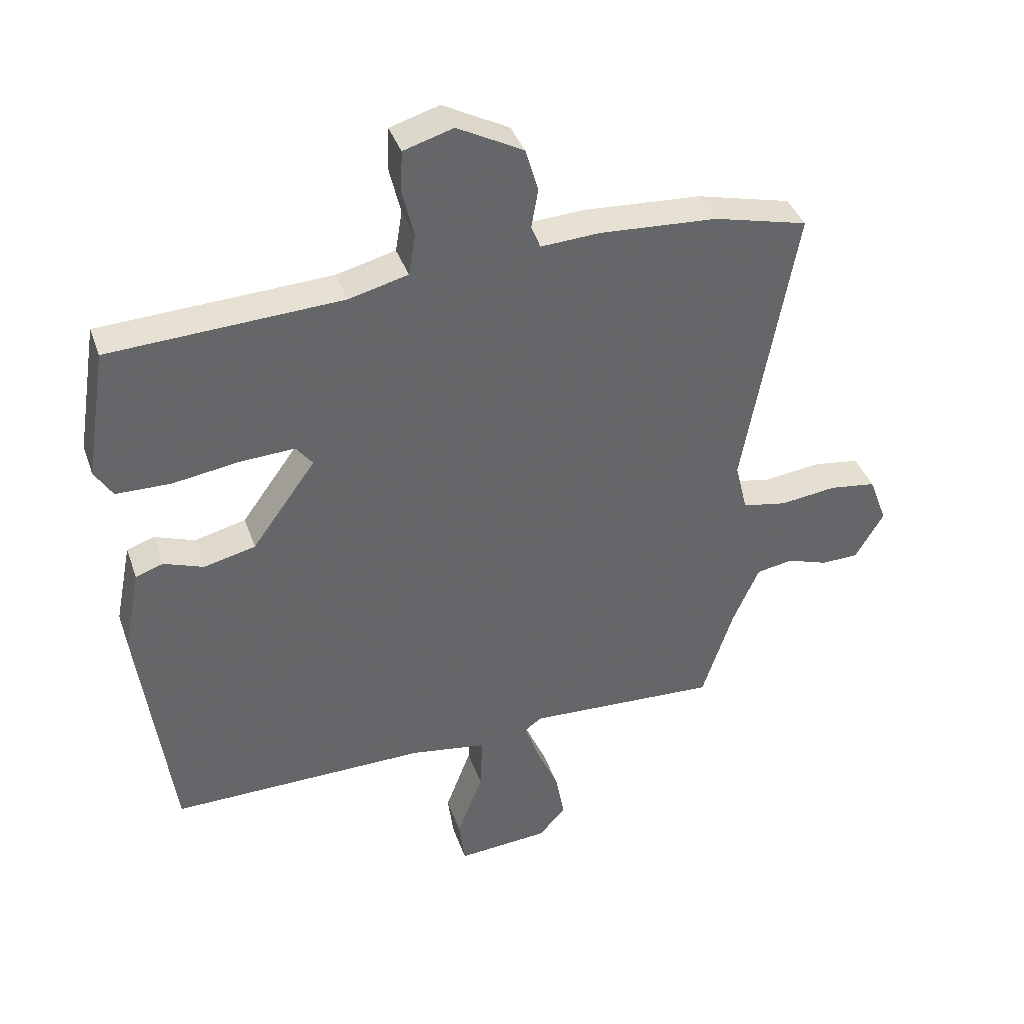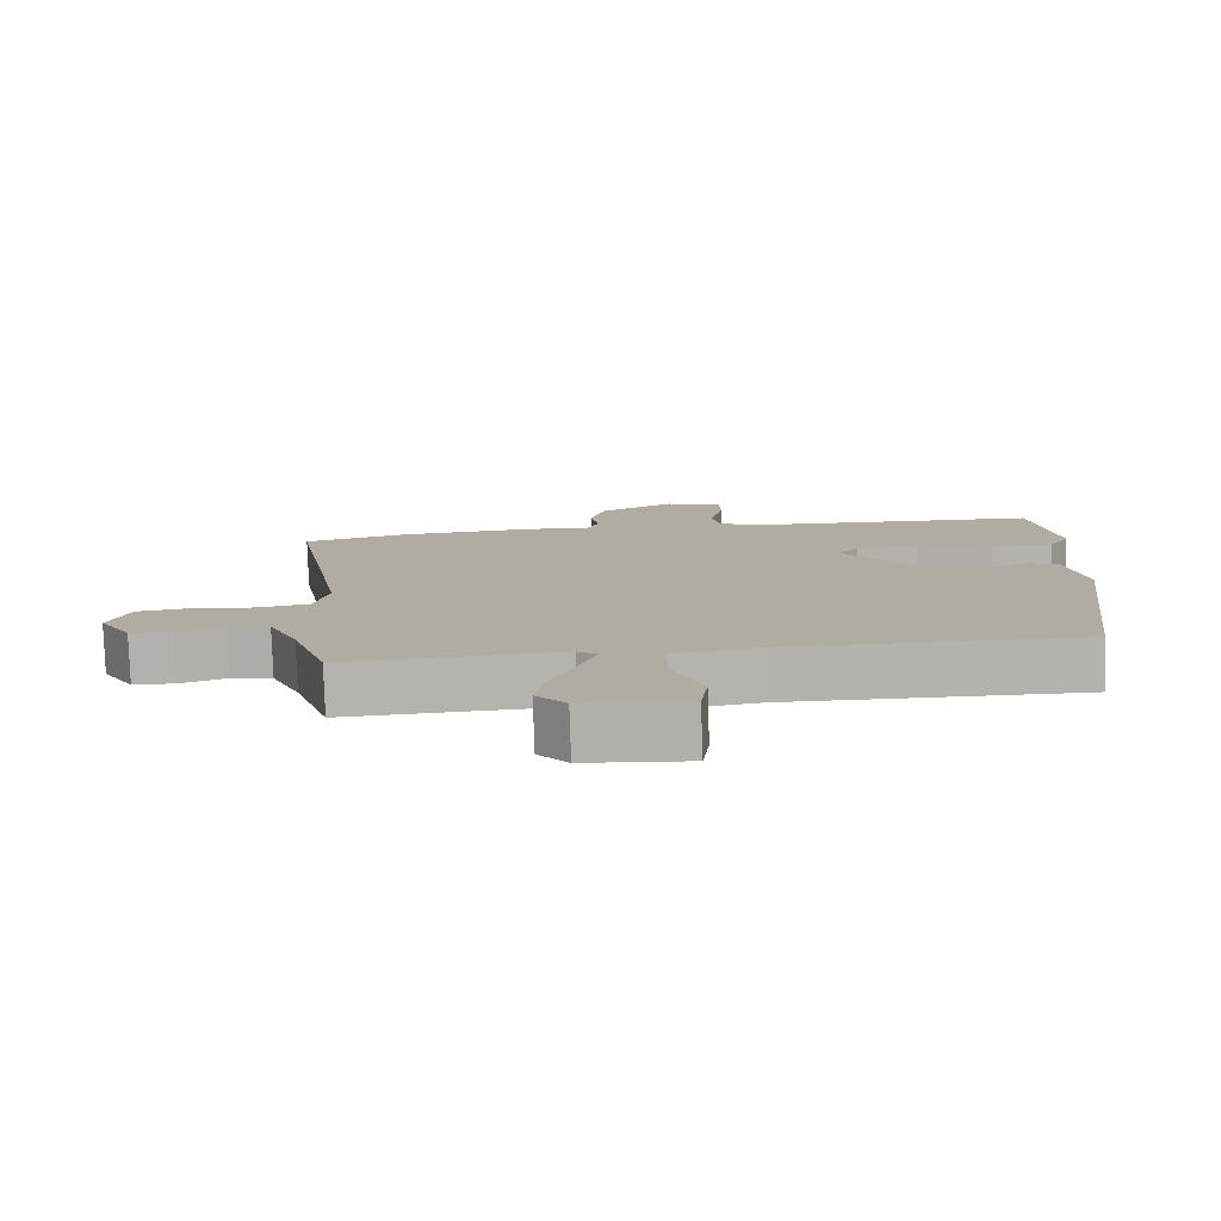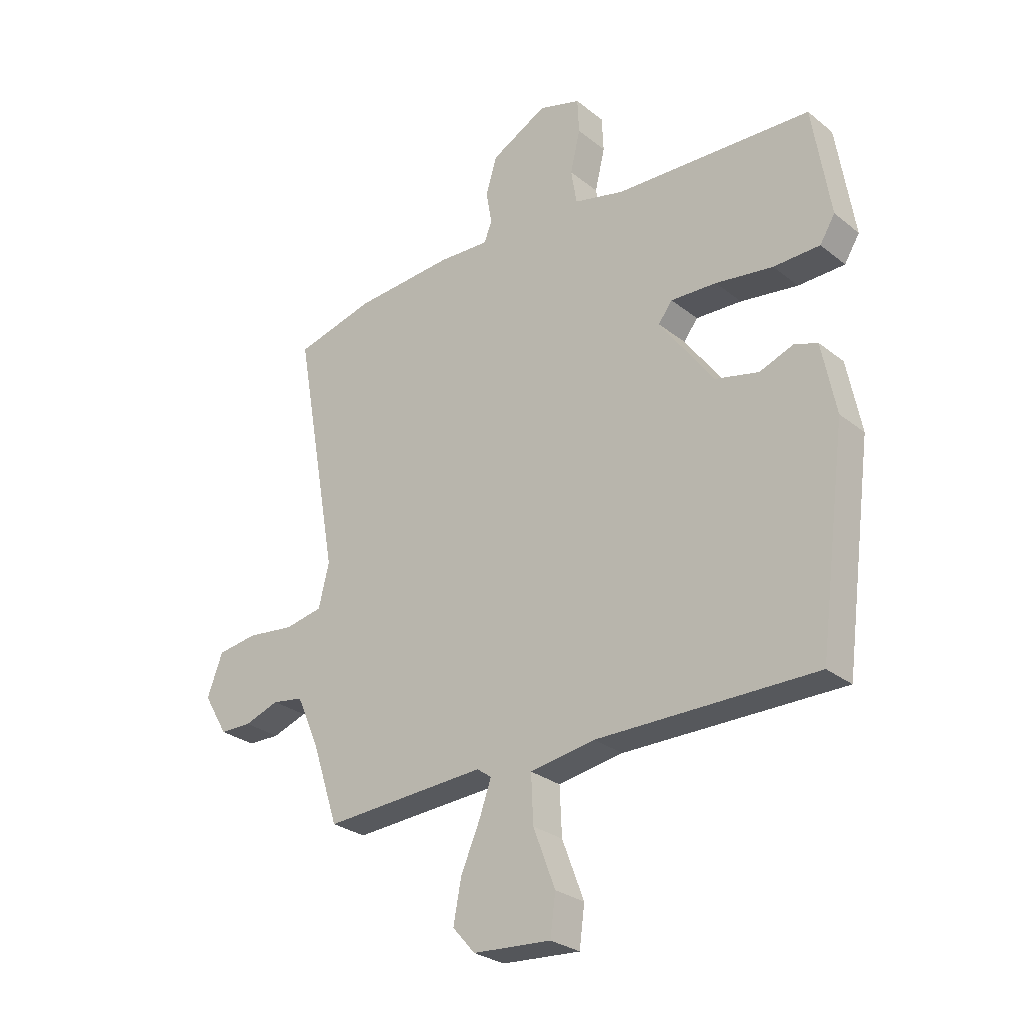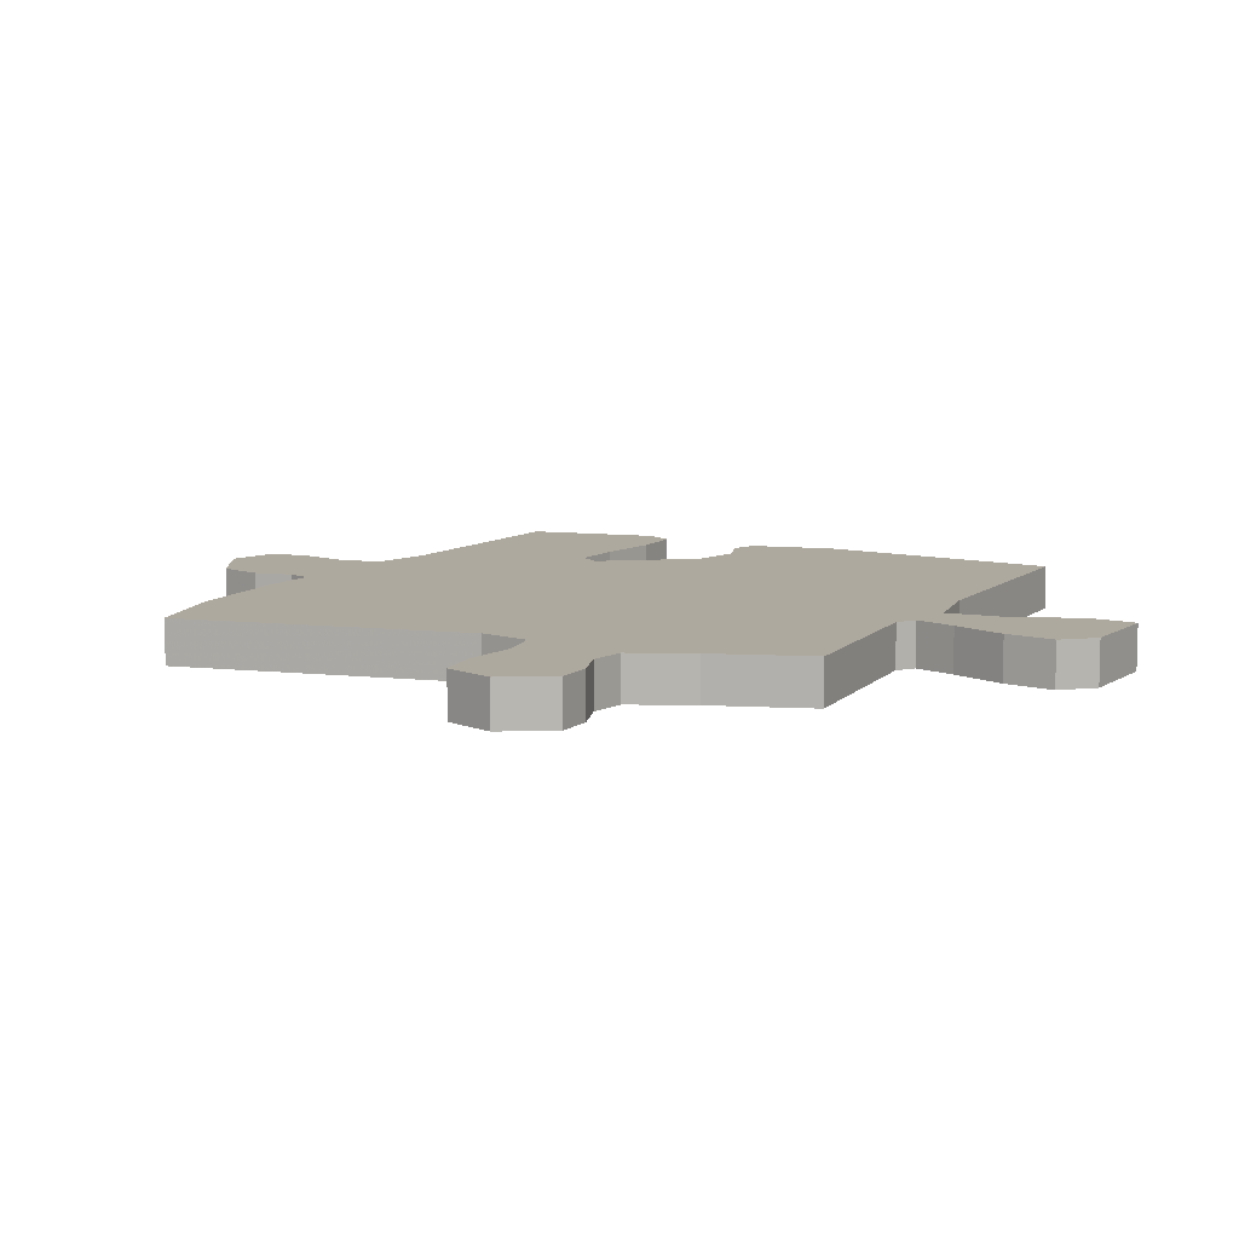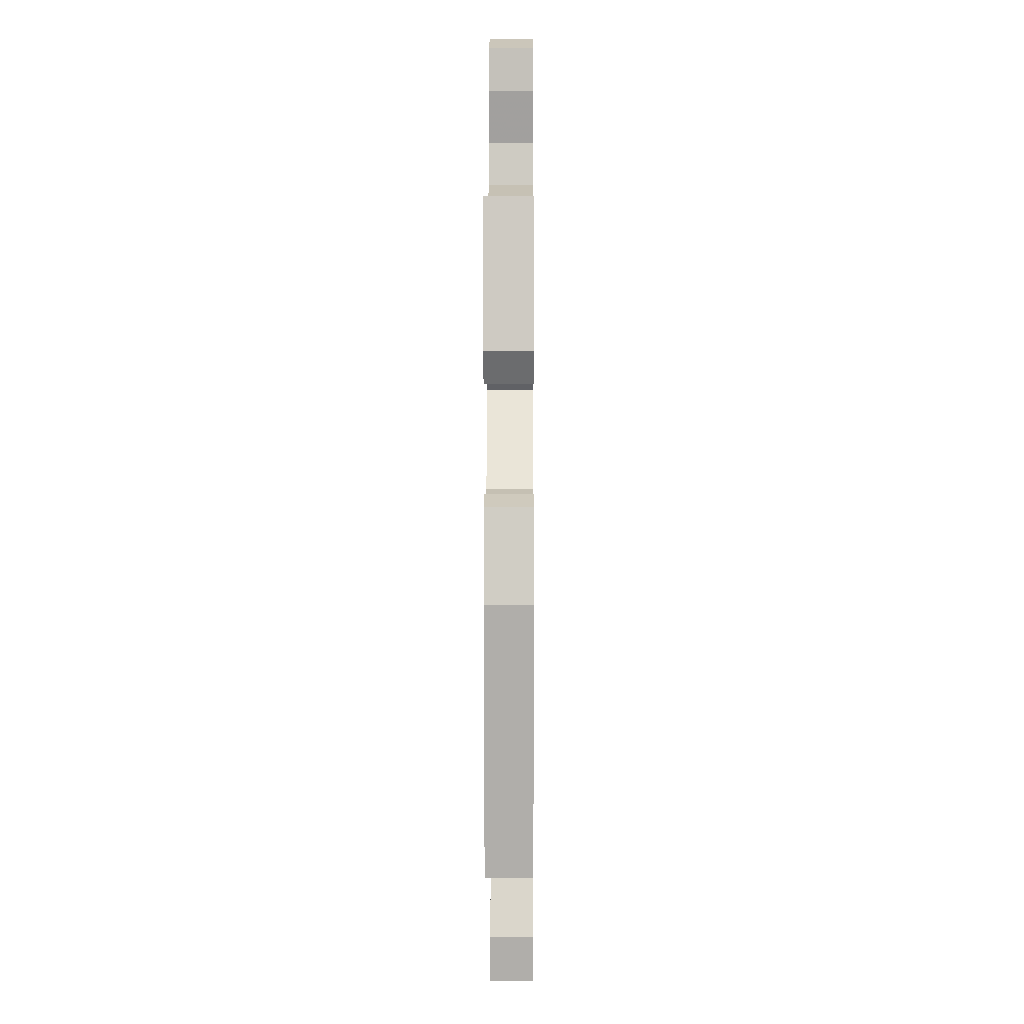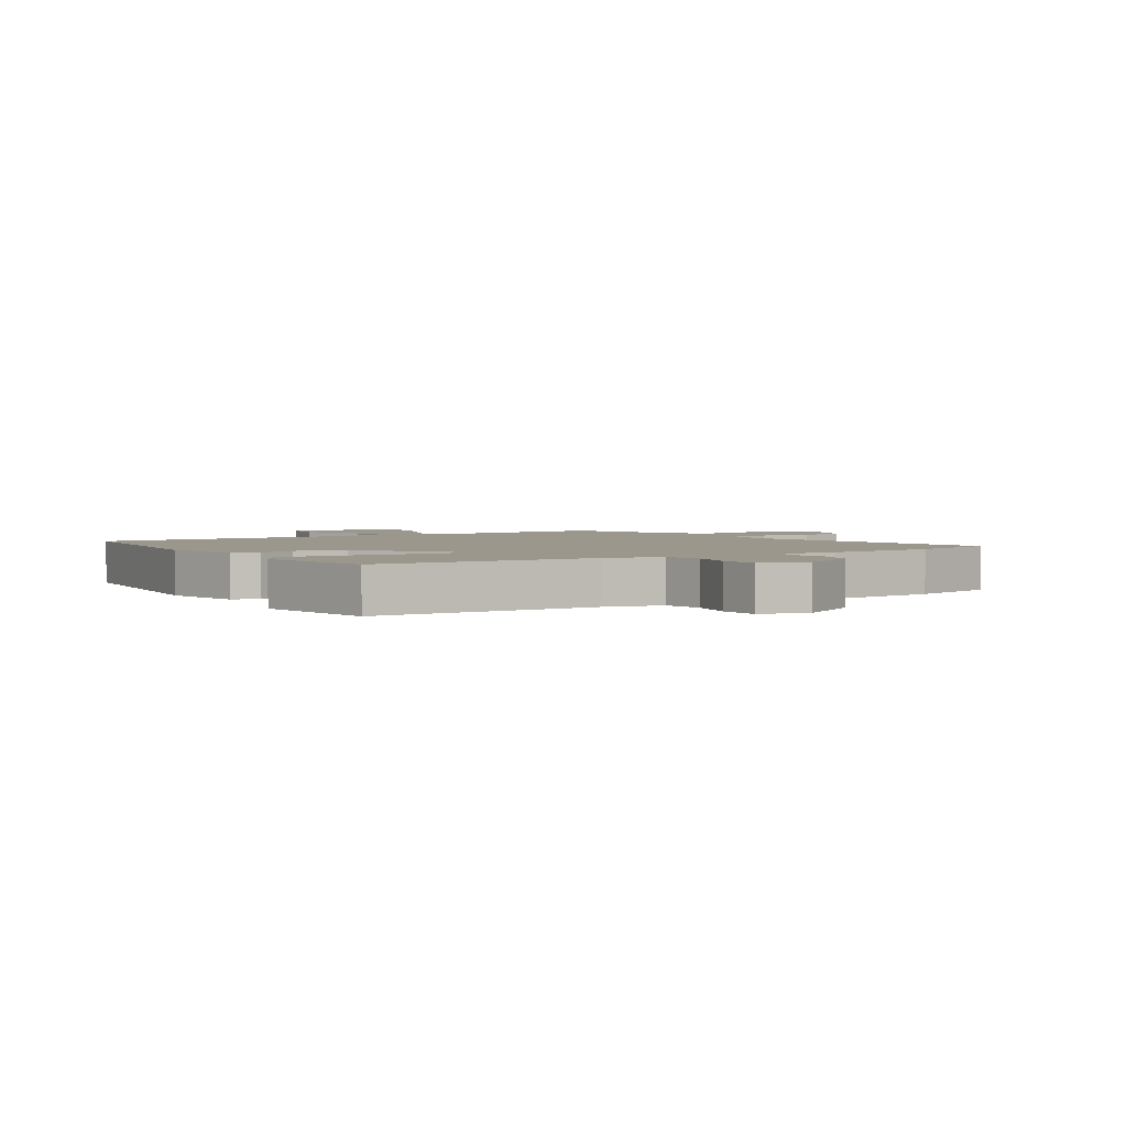
<metadata>
{"format":"obj","ext":"obj","renderer":"f3d","projection":"perspective","resolution":1024,"background":"white","views":[{"elev":39.2,"azim":-18.5,"up":"+Z"},{"elev":-79.5,"azim":-178.1,"up":"+Z"},{"elev":-27.9,"azim":-140.0,"up":"+Z"},{"elev":9.0,"azim":116.5,"up":"+Y"},{"elev":4.7,"azim":-89.6,"up":"+Z"},{"elev":2.7,"azim":-33.4,"up":"+Y"}]}
</metadata>
<code>
v 0.495 0.07 -0.501
v 0.182 0.07 -0.484
v 0.154 0.07 -0.504
v 0.177 0.07 -0.569
v 0.214 0.07 -0.654
v 0.229 0.07 -0.734
v 0.186 0.07 -0.783
v 0.036 0.07 -0.794
v 0.026 0.07 -0.718
v 0.068 0.07 -0.607
v 0.072 0.07 -0.516
v -0.053 0.07 -0.496
v -0.473 0.07 -0.499
v -0.526 0.07 -0.099
v -0.499 0.07 0.037
v -0.454 0.07 0.052
v -0.389 0.07 0.028
v -0.305 0.07 0.048
v -0.201 0.07 0.192
v -0.228 0.07 0.227
v -0.316 0.07 0.223
v -0.426 0.07 0.207
v -0.515 0.07 0.209
v -0.544 0.07 0.256
v -0.51 0.07 0.469
v -0.132 0.07 0.486
v -0.035 0.07 0.51
v -0.024 0.07 0.577
v -0.043 0.07 0.657
v -0.04 0.07 0.724
v 0.041 0.07 0.748
v 0.149 0.07 0.69
v 0.17 0.07 0.619
v 0.159 0.07 0.555
v 0.174 0.07 0.517
v 0.271 0.07 0.522
v 0.463 0.07 0.509
v 0.617 0.07 0.47
v 0.532 0.07 -0.005
v 0.552 0.07 -0.088
v 0.625 0.07 -0.102
v 0.717 0.07 -0.091
v 0.794 0.07 -0.102
v 0.824 0.07 -0.182
v 0.777 0.07 -0.261
v 0.716 0.07 -0.262
v 0.649 0.07 -0.239
v 0.589 0.07 -0.249
v 0.546 0.07 -0.346
v 0.495 0 -0.501
v 0.182 0 -0.484
v 0.154 0 -0.504
v 0.177 0 -0.569
v 0.214 0 -0.654
v 0.229 0 -0.734
v 0.186 0 -0.783
v 0.036 0 -0.794
v 0.026 0 -0.718
v 0.068 0 -0.607
v 0.072 0 -0.516
v -0.053 0 -0.496
v -0.473 0 -0.499
v -0.526 0 -0.099
v -0.499 0 0.037
v -0.454 0 0.052
v -0.389 0 0.028
v -0.305 0 0.048
v -0.201 0 0.192
v -0.228 0 0.227
v -0.316 0 0.223
v -0.426 0 0.207
v -0.515 0 0.209
v -0.544 0 0.256
v -0.51 0 0.469
v -0.132 0 0.486
v -0.035 0 0.51
v -0.024 0 0.577
v -0.043 0 0.657
v -0.04 0 0.724
v 0.041 0 0.748
v 0.149 0 0.69
v 0.17 0 0.619
v 0.159 0 0.555
v 0.174 0 0.517
v 0.271 0 0.522
v 0.463 0 0.509
v 0.617 0 0.47
v 0.532 0 -0.005
v 0.552 0 -0.088
v 0.625 0 -0.102
v 0.717 0 -0.091
v 0.794 0 -0.102
v 0.824 0 -0.182
v 0.777 0 -0.261
v 0.716 0 -0.262
v 0.649 0 -0.239
v 0.589 0 -0.249
v 0.546 0 -0.346
f 44 45 46 47
f 44 47 48
f 41 42 43 44
f 40 41 44 48
f 39 40 48 49
f 35 36 37 38
f 35 38 39
f 31 32 33 34
f 31 34 35
f 28 29 30 31
f 27 28 31 35
f 26 27 35 39
f 21 22 23 24
f 20 21 24 25
f 14 15 16 17
f 12 13 14 17
f 11 12 17 18
f 7 8 9 10
f 7 10 11
f 4 5 6 7
f 3 4 7 11
f 2 3 11 18
f 20 25 26 39
f 19 20 39 49
f 18 19 49
f 1 2 18 49
f 96 95 94 93
f 97 96 93
f 93 92 91 90
f 97 93 90 89
f 98 97 89 88
f 87 86 85 84
f 88 87 84
f 83 82 81 80
f 84 83 80
f 80 79 78 77
f 84 80 77 76
f 88 84 76 75
f 73 72 71 70
f 74 73 70 69
f 66 65 64 63
f 66 63 62 61
f 67 66 61 60
f 59 58 57 56
f 60 59 56
f 56 55 54 53
f 60 56 53 52
f 67 60 52 51
f 88 75 74 69
f 98 88 69 68
f 98 68 67
f 98 67 51 50
f 1 50 51 2
f 2 51 52 3
f 3 52 53 4
f 4 53 54 5
f 5 54 55 6
f 6 55 56 7
f 7 56 57 8
f 8 57 58 9
f 9 58 59 10
f 10 59 60 11
f 11 60 61 12
f 12 61 62 13
f 13 62 63 14
f 14 63 64 15
f 15 64 65 16
f 16 65 66 17
f 17 66 67 18
f 18 67 68 19
f 19 68 69 20
f 20 69 70 21
f 21 70 71 22
f 22 71 72 23
f 23 72 73 24
f 24 73 74 25
f 25 74 75 26
f 26 75 76 27
f 27 76 77 28
f 28 77 78 29
f 29 78 79 30
f 30 79 80 31
f 31 80 81 32
f 32 81 82 33
f 33 82 83 34
f 34 83 84 35
f 35 84 85 36
f 36 85 86 37
f 37 86 87 38
f 38 87 88 39
f 39 88 89 40
f 40 89 90 41
f 41 90 91 42
f 42 91 92 43
f 43 92 93 44
f 44 93 94 45
f 45 94 95 46
f 46 95 96 47
f 47 96 97 48
f 48 97 98 49
f 49 98 50 1

</code>
